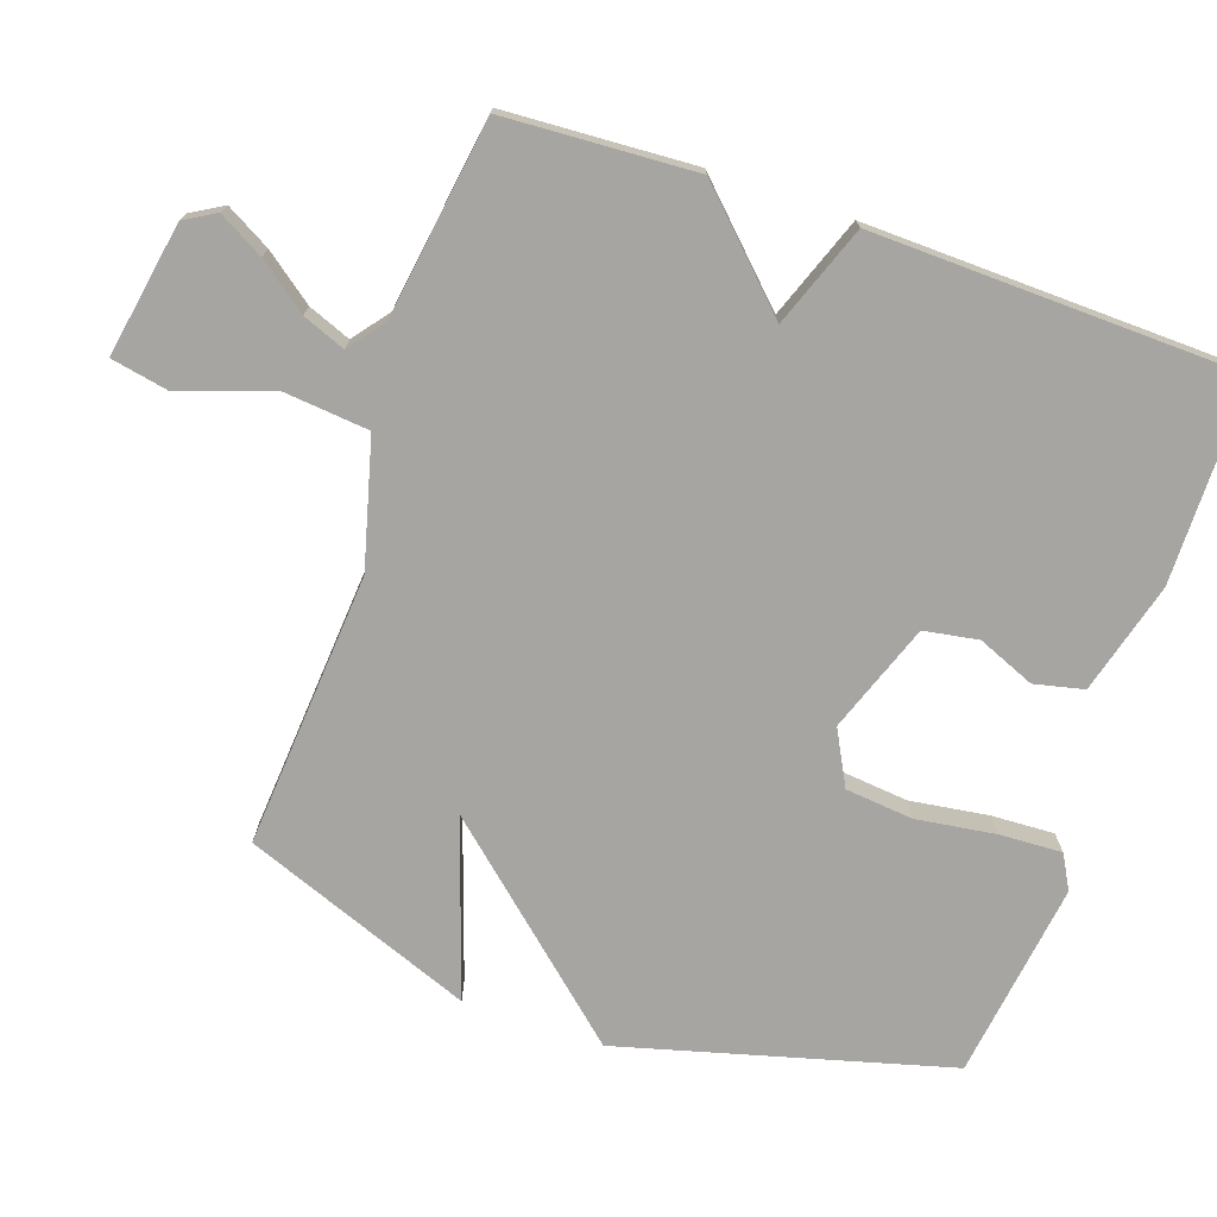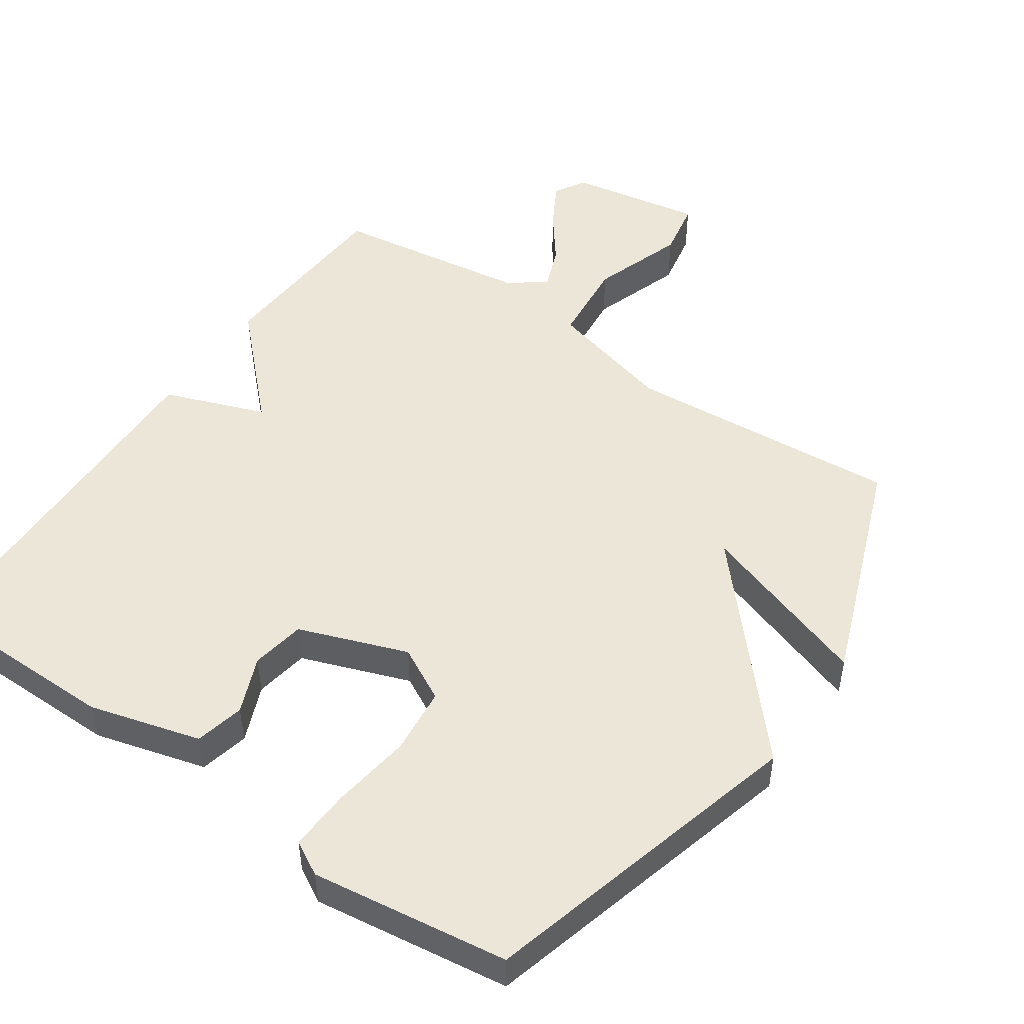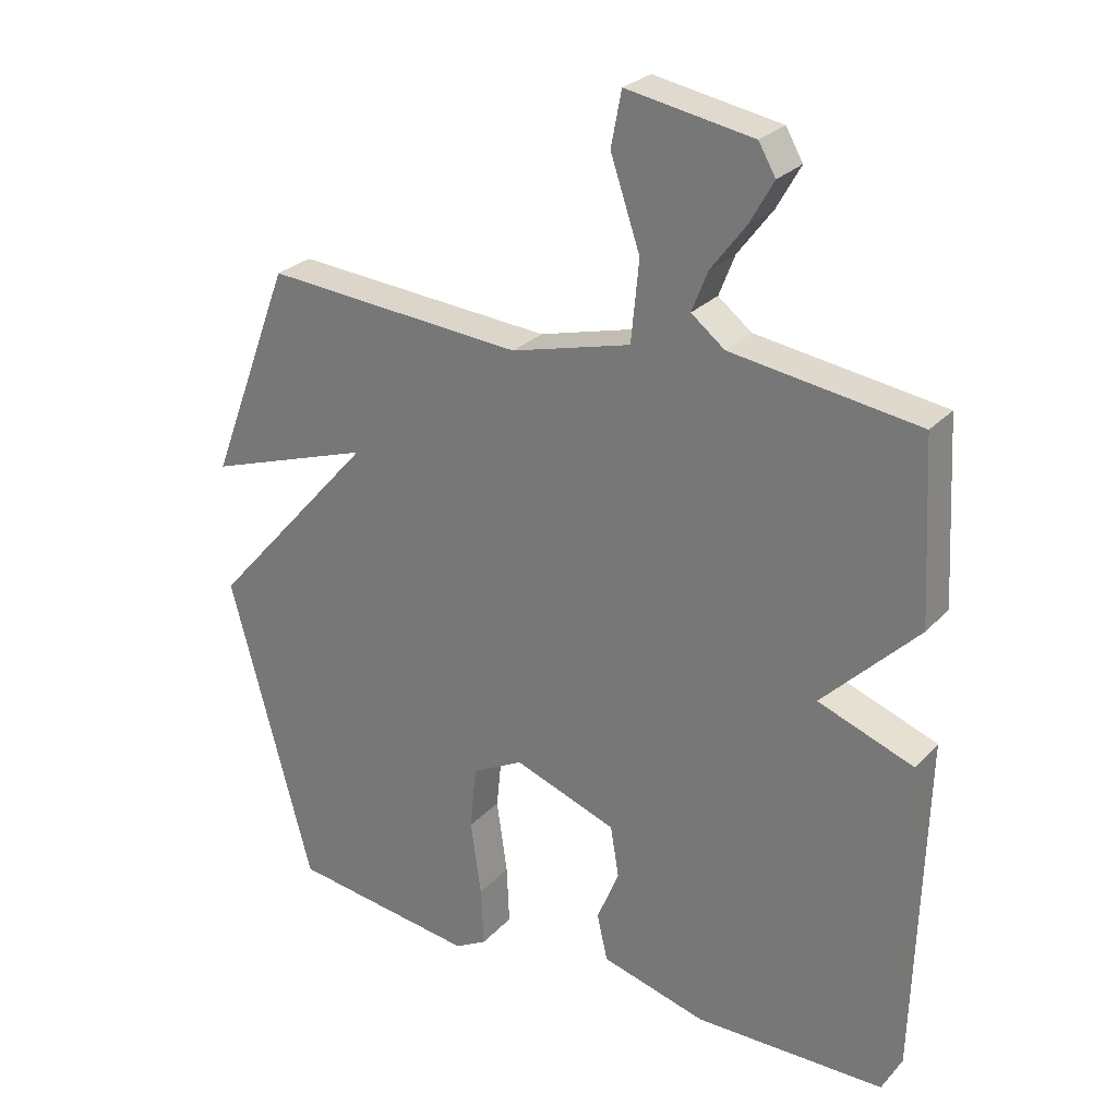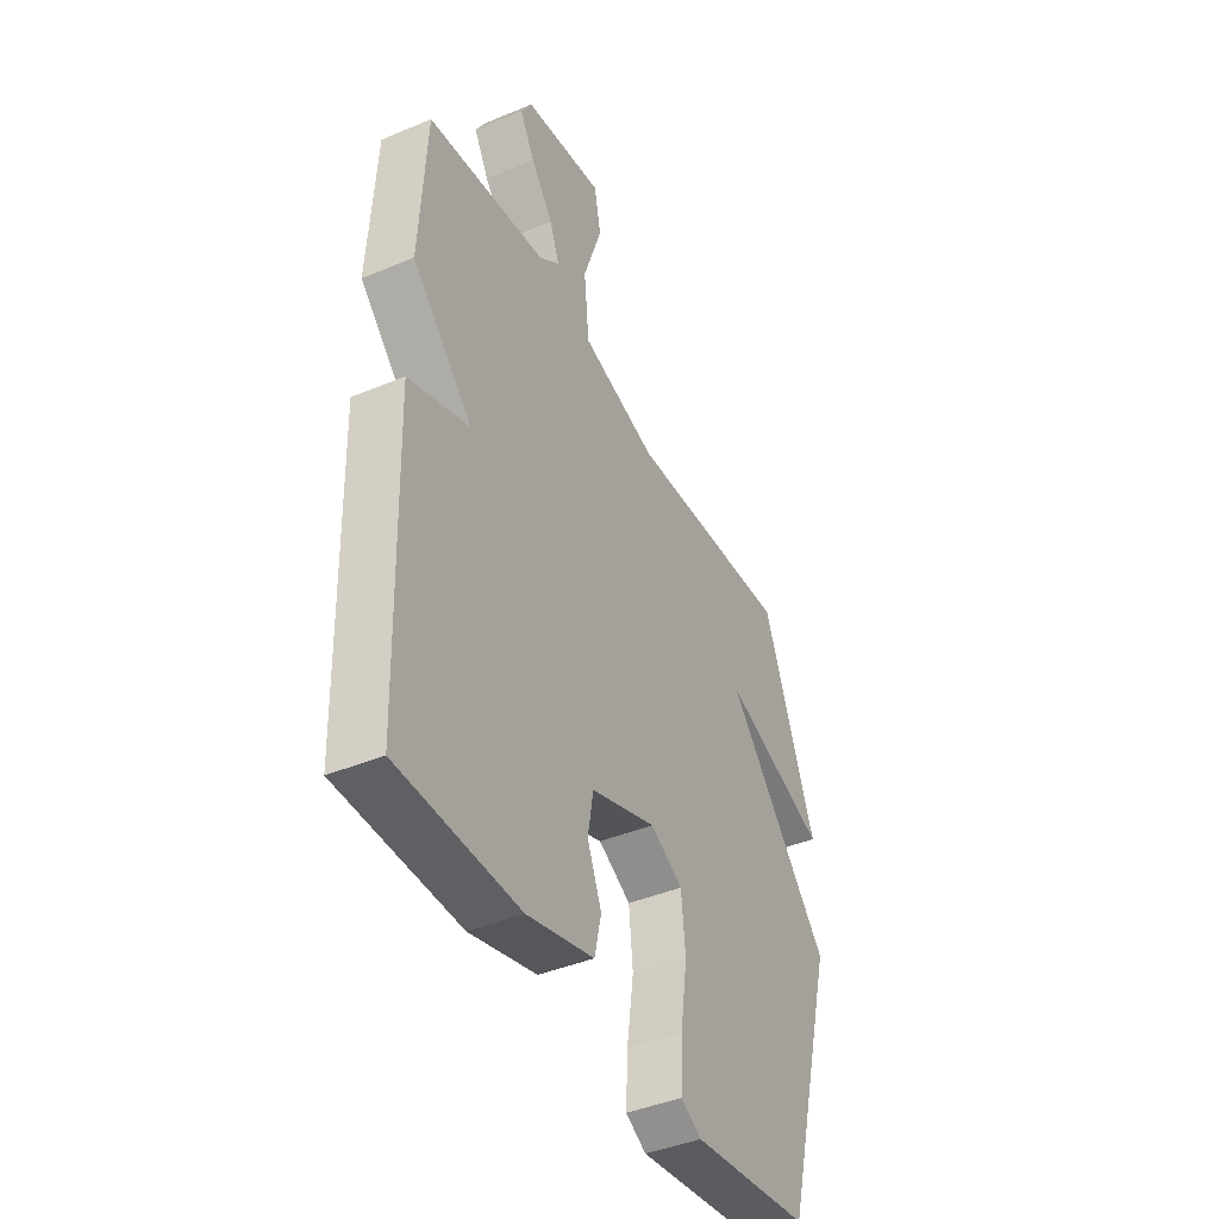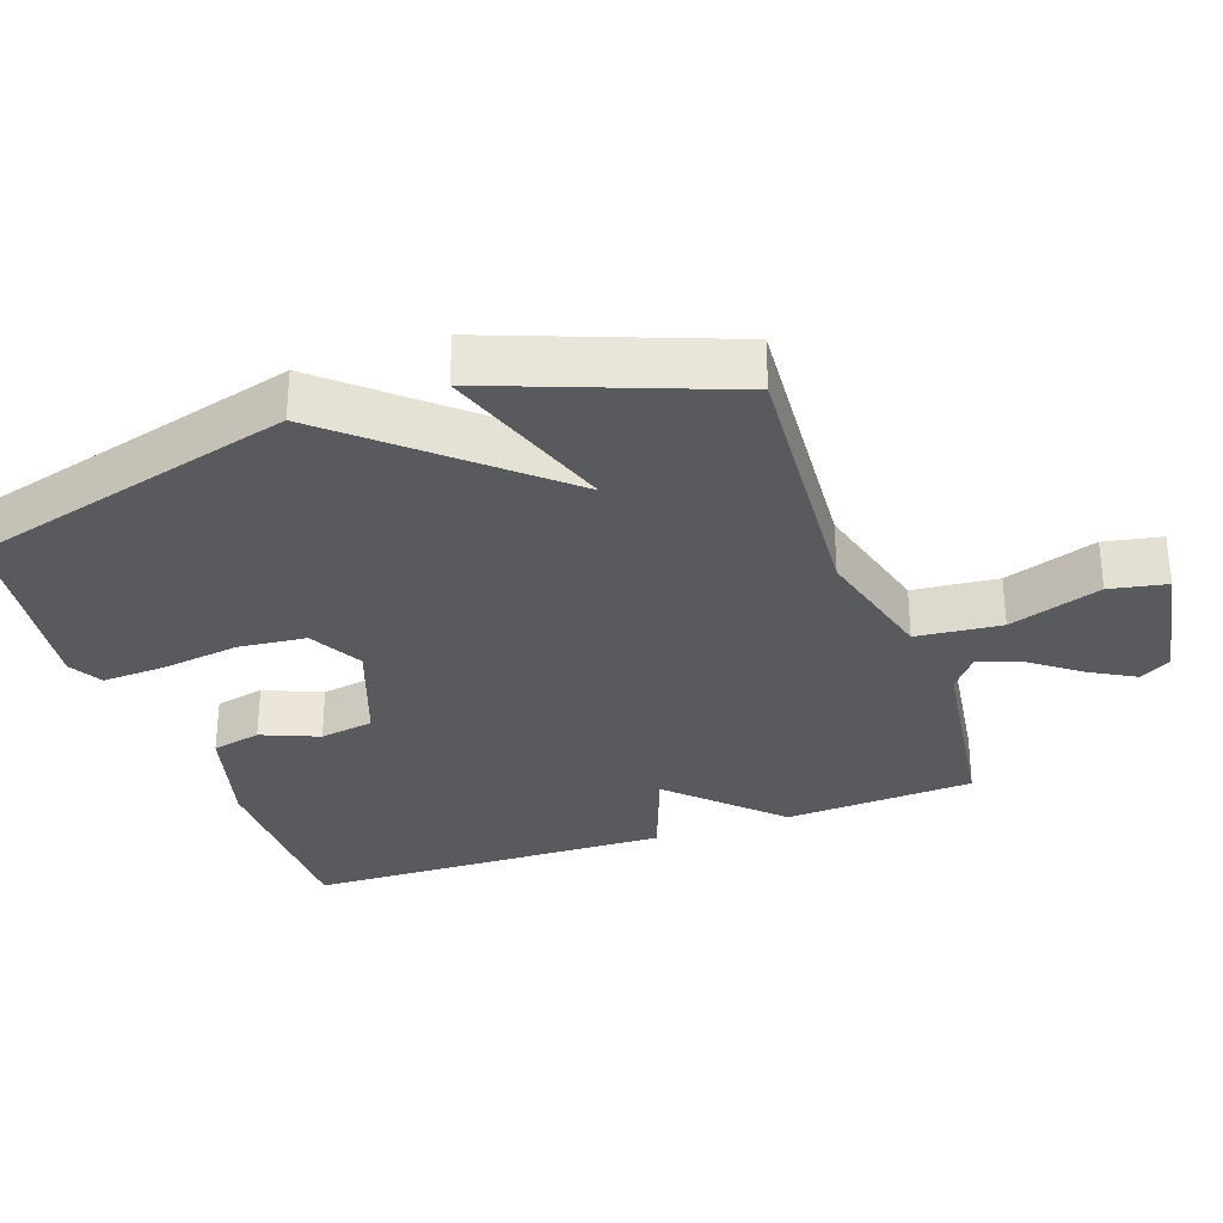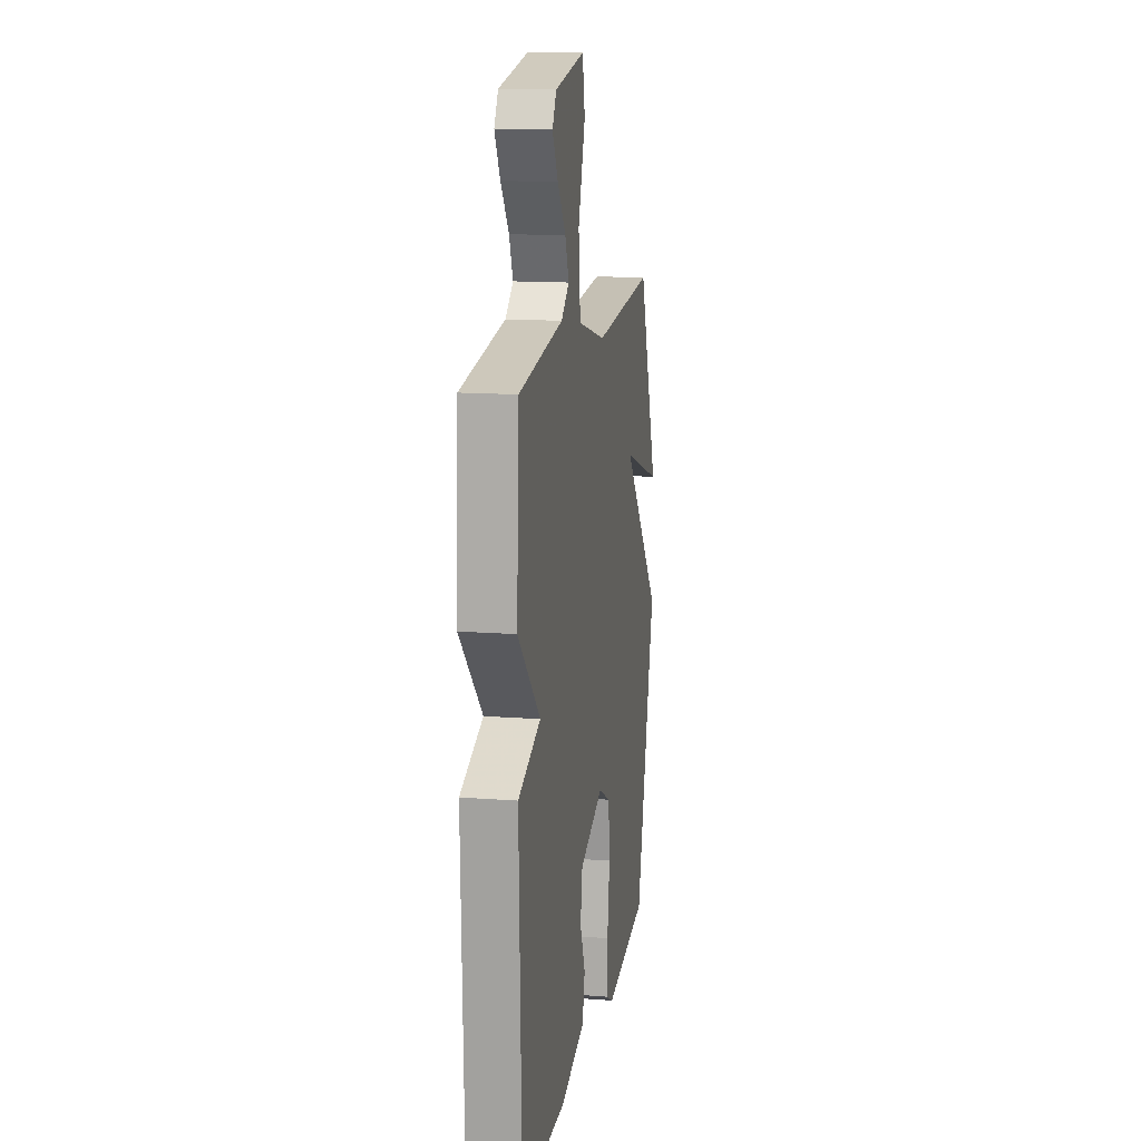
<metadata>
{"format":"obj","ext":"obj","renderer":"f3d","projection":"perspective","resolution":1024,"background":"white","views":[{"elev":-73.9,"azim":71.1,"up":"+Y"},{"elev":49.5,"azim":-145.4,"up":"+Y"},{"elev":26.9,"azim":32.7,"up":"+Z"},{"elev":-42.3,"azim":116.6,"up":"+Z"},{"elev":-31.2,"azim":-70.5,"up":"+Y"},{"elev":14.1,"azim":99.6,"up":"+Z"}]}
</metadata>
<code>
v 0.5 0.07 -0.5
v 0.211 0.07 -0.502
v 0.051 0.07 -0.458
v 0.035 0.07 -0.387
v 0.069 0.07 -0.305
v 0.056 0.07 -0.227
v -0.1 0.07 -0.17
v -0.178 0.07 -0.211
v -0.188 0.07 -0.308
v -0.172 0.07 -0.422
v -0.168 0.07 -0.512
v -0.217 0.07 -0.539
v -0.5 0.07 -0.5
v -0.626 0.07 -0.03
v -0.374 0.07 0.255
v -0.626 0.07 0.17
v -0.5 0.07 0.5
v -0.105 0.07 0.47
v 0.077 0.07 0.518
v 0.089 0.07 0.64
v 0.044 0.07 0.773
v 0.06 0.07 0.855
v 0.252 0.07 0.821
v 0.278 0.07 0.776
v 0.242 0.07 0.712
v 0.189 0.07 0.642
v 0.165 0.07 0.581
v 0.216 0.07 0.541
v 0.5 0.07 0.5
v 0.515 0.07 0.226
v 0.37 0.07 0.08
v 0.515 0.07 0.026
v 0.5 0 -0.5
v 0.211 0 -0.502
v 0.051 0 -0.458
v 0.035 0 -0.387
v 0.069 0 -0.305
v 0.056 0 -0.227
v -0.1 0 -0.17
v -0.178 0 -0.211
v -0.188 0 -0.308
v -0.172 0 -0.422
v -0.168 0 -0.512
v -0.217 0 -0.539
v -0.5 0 -0.5
v -0.626 0 -0.03
v -0.374 0 0.255
v -0.626 0 0.17
v -0.5 0 0.5
v -0.105 0 0.47
v 0.077 0 0.518
v 0.089 0 0.64
v 0.044 0 0.773
v 0.06 0 0.855
v 0.252 0 0.821
v 0.278 0 0.776
v 0.242 0 0.712
v 0.189 0 0.642
v 0.165 0 0.581
v 0.216 0 0.541
v 0.5 0 0.5
v 0.515 0 0.226
v 0.37 0 0.08
v 0.515 0 0.026
f 3 4 5
f 2 3 5
f 1 2 5
f 32 1 5
f 31 32 5
f 28 29 30 31
f 31 5 6
f 28 31 6
f 27 28 6
f 24 25 26
f 23 24 26
f 22 23 26
f 21 22 26
f 20 21 26
f 19 20 26 27
f 15 16 17 18
f 15 18 19
f 13 14 15
f 12 13 15
f 11 12 15
f 10 11 15
f 9 10 15
f 8 9 15
f 7 8 15 19
f 6 7 19 27
f 37 36 35
f 37 35 34
f 37 34 33
f 37 33 64
f 37 64 63
f 63 62 61 60
f 38 37 63
f 38 63 60
f 38 60 59
f 58 57 56
f 58 56 55
f 58 55 54
f 58 54 53
f 58 53 52
f 59 58 52 51
f 50 49 48 47
f 51 50 47
f 47 46 45
f 47 45 44
f 47 44 43
f 47 43 42
f 47 42 41
f 47 41 40
f 51 47 40 39
f 59 51 39 38
f 1 33 34 2
f 2 34 35 3
f 3 35 36 4
f 4 36 37 5
f 5 37 38 6
f 6 38 39 7
f 7 39 40 8
f 8 40 41 9
f 9 41 42 10
f 10 42 43 11
f 11 43 44 12
f 12 44 45 13
f 13 45 46 14
f 14 46 47 15
f 15 47 48 16
f 16 48 49 17
f 17 49 50 18
f 18 50 51 19
f 19 51 52 20
f 20 52 53 21
f 21 53 54 22
f 22 54 55 23
f 23 55 56 24
f 24 56 57 25
f 25 57 58 26
f 26 58 59 27
f 27 59 60 28
f 28 60 61 29
f 29 61 62 30
f 30 62 63 31
f 31 63 64 32
f 32 64 33 1

</code>
